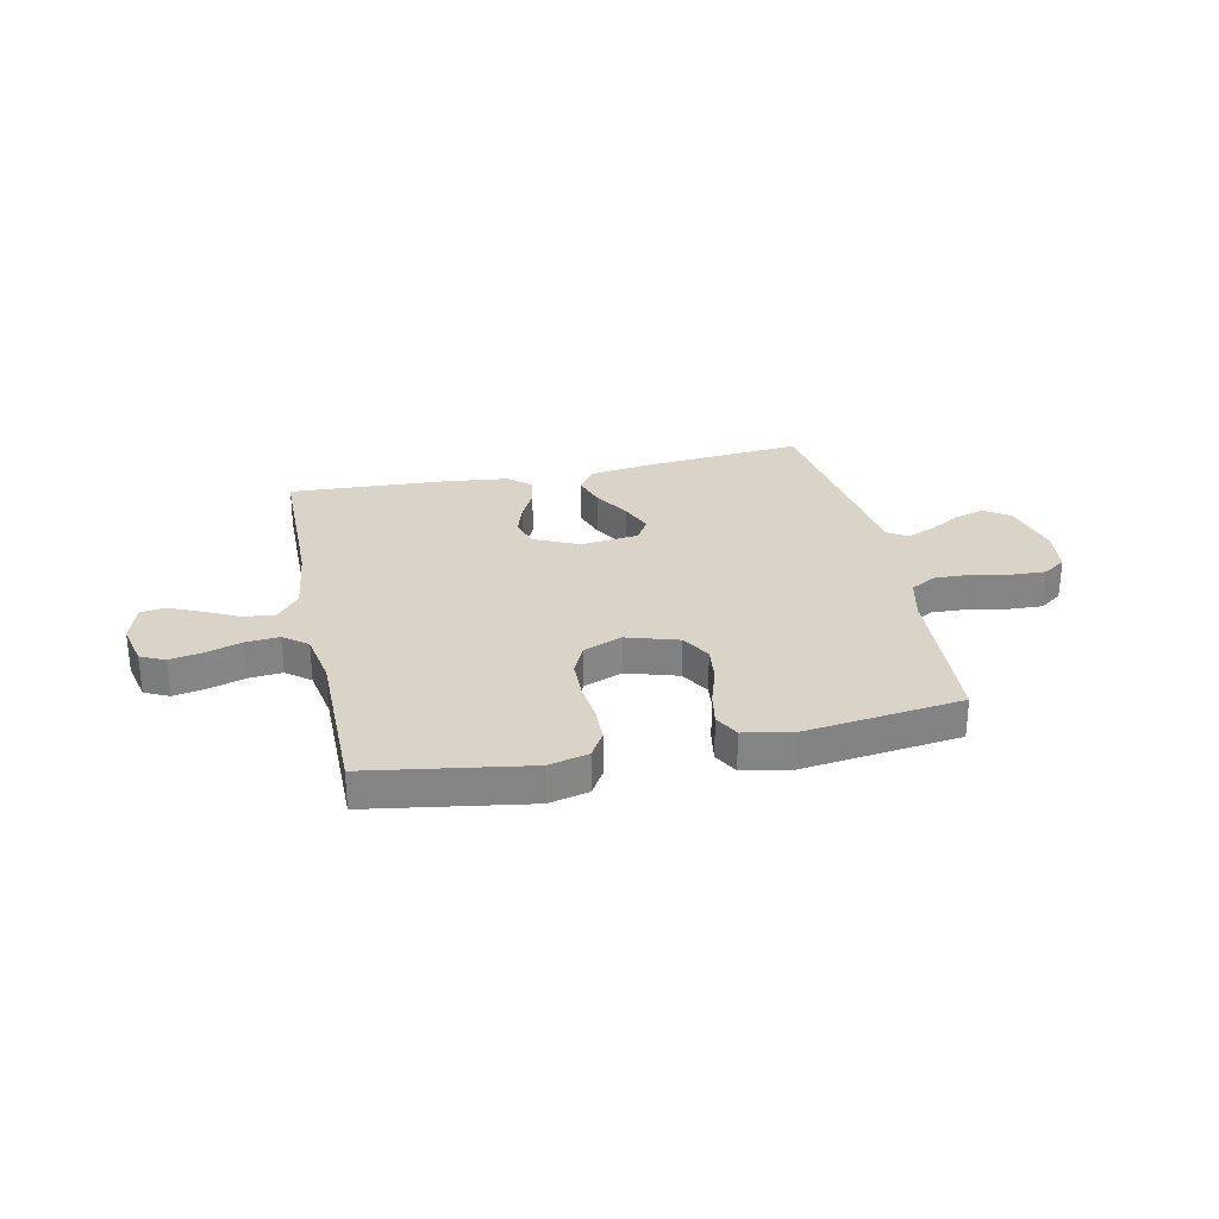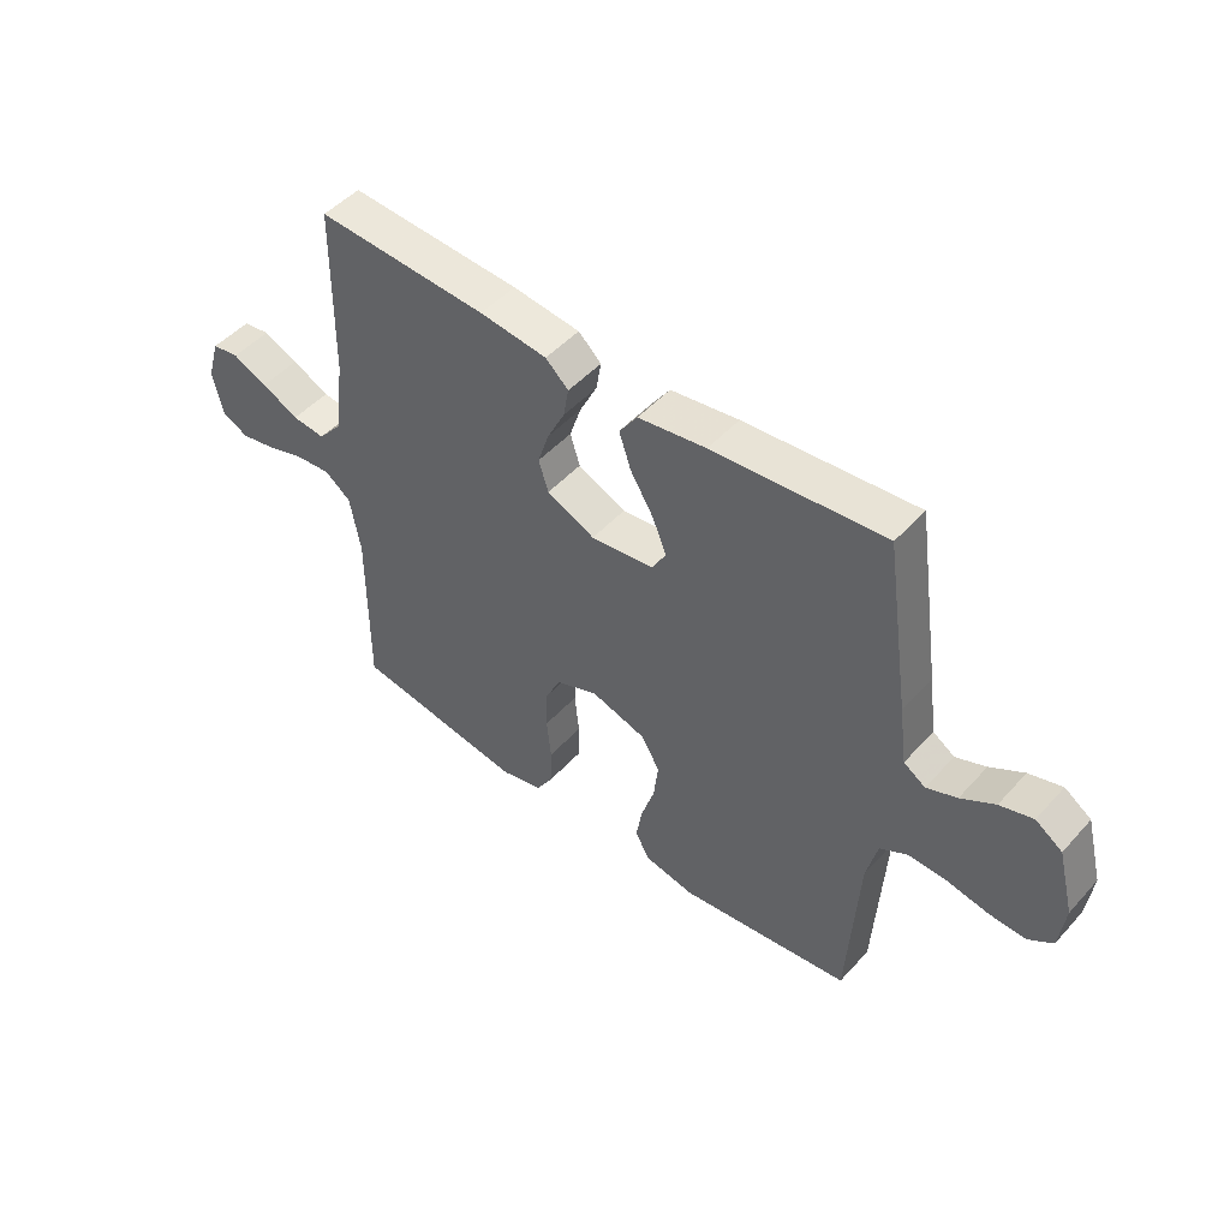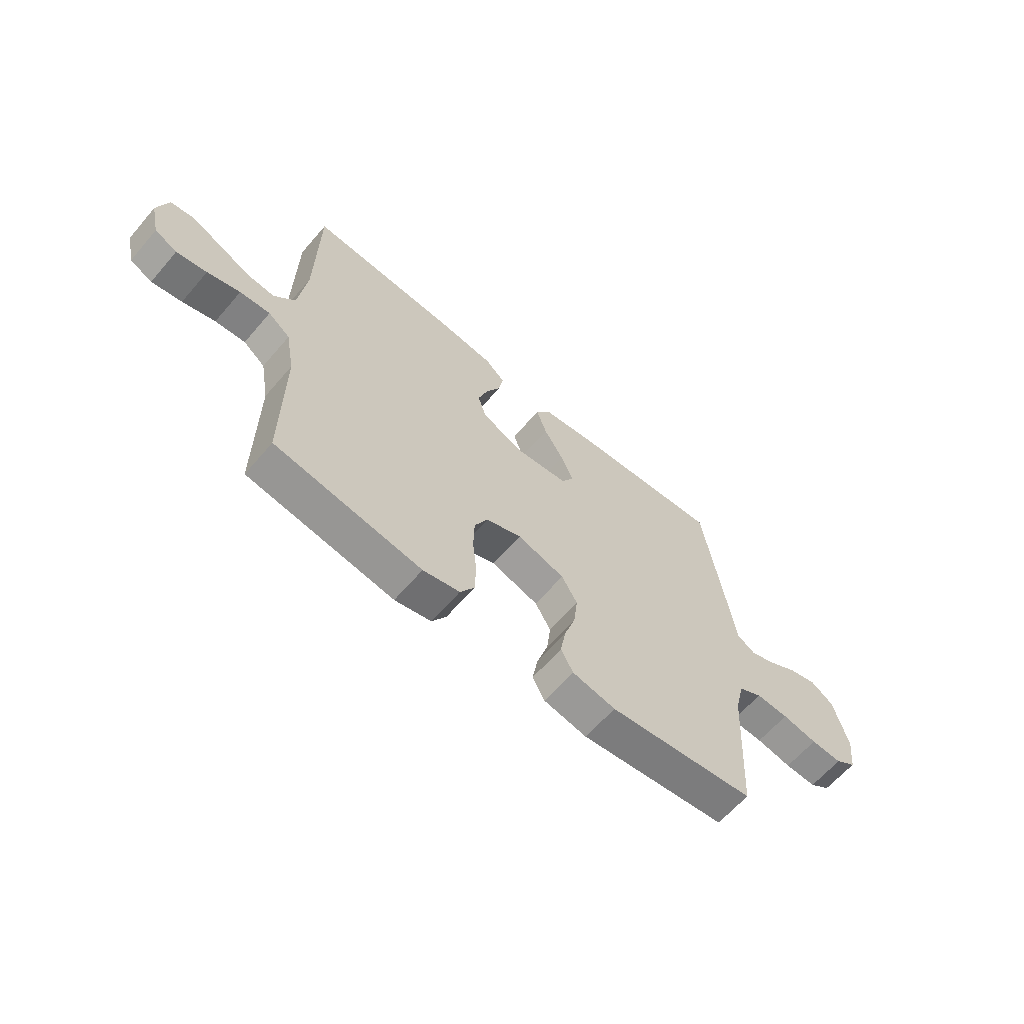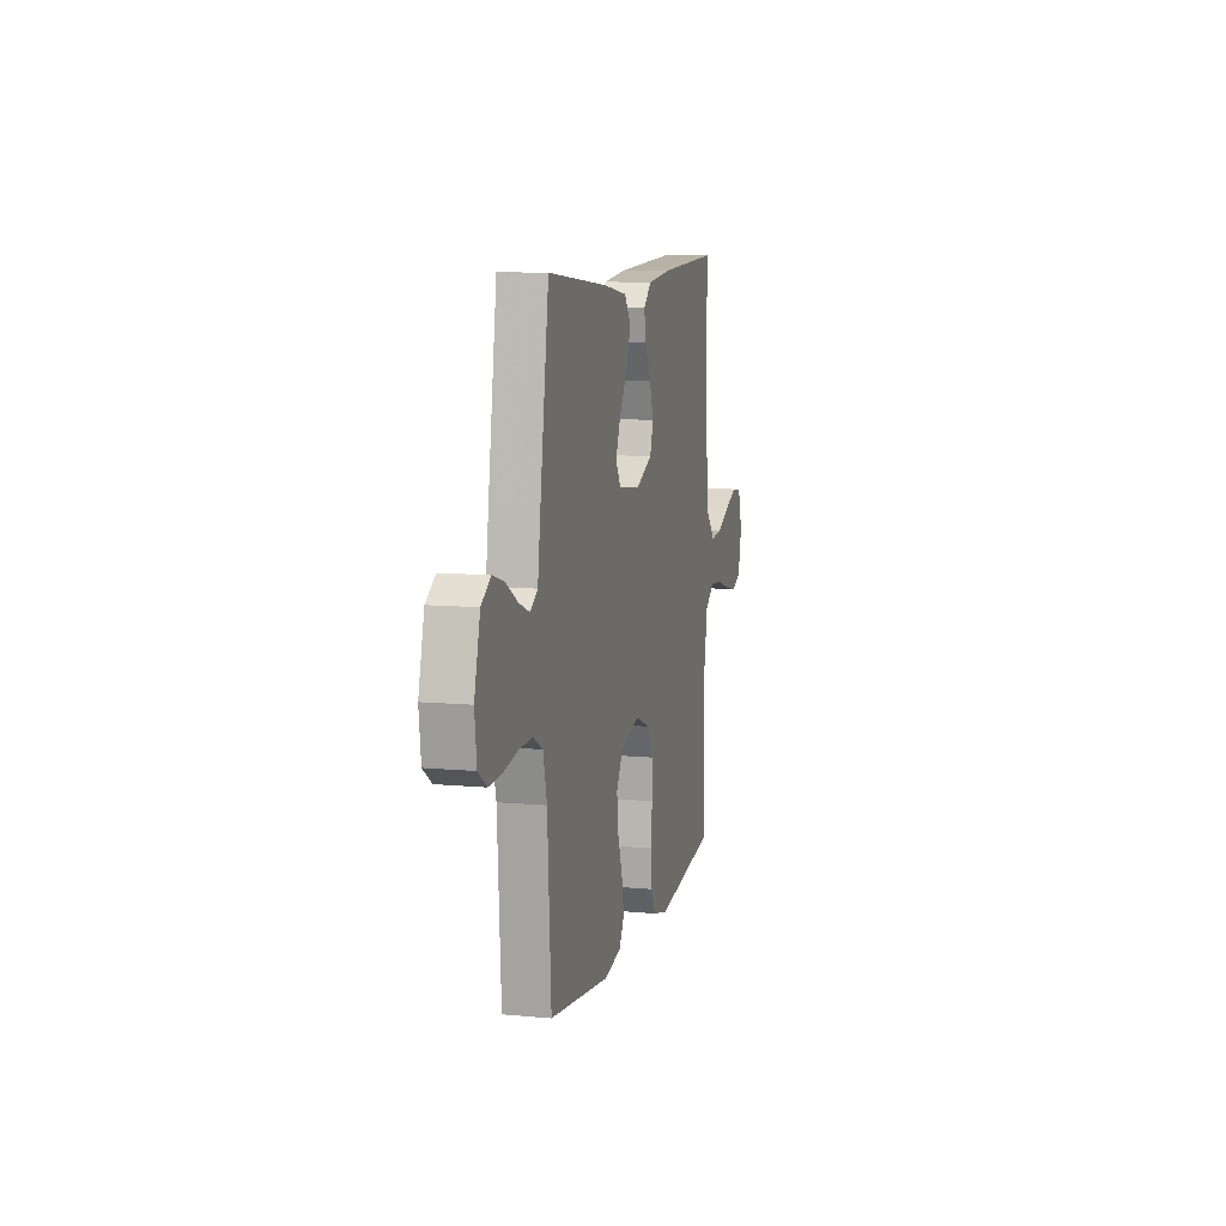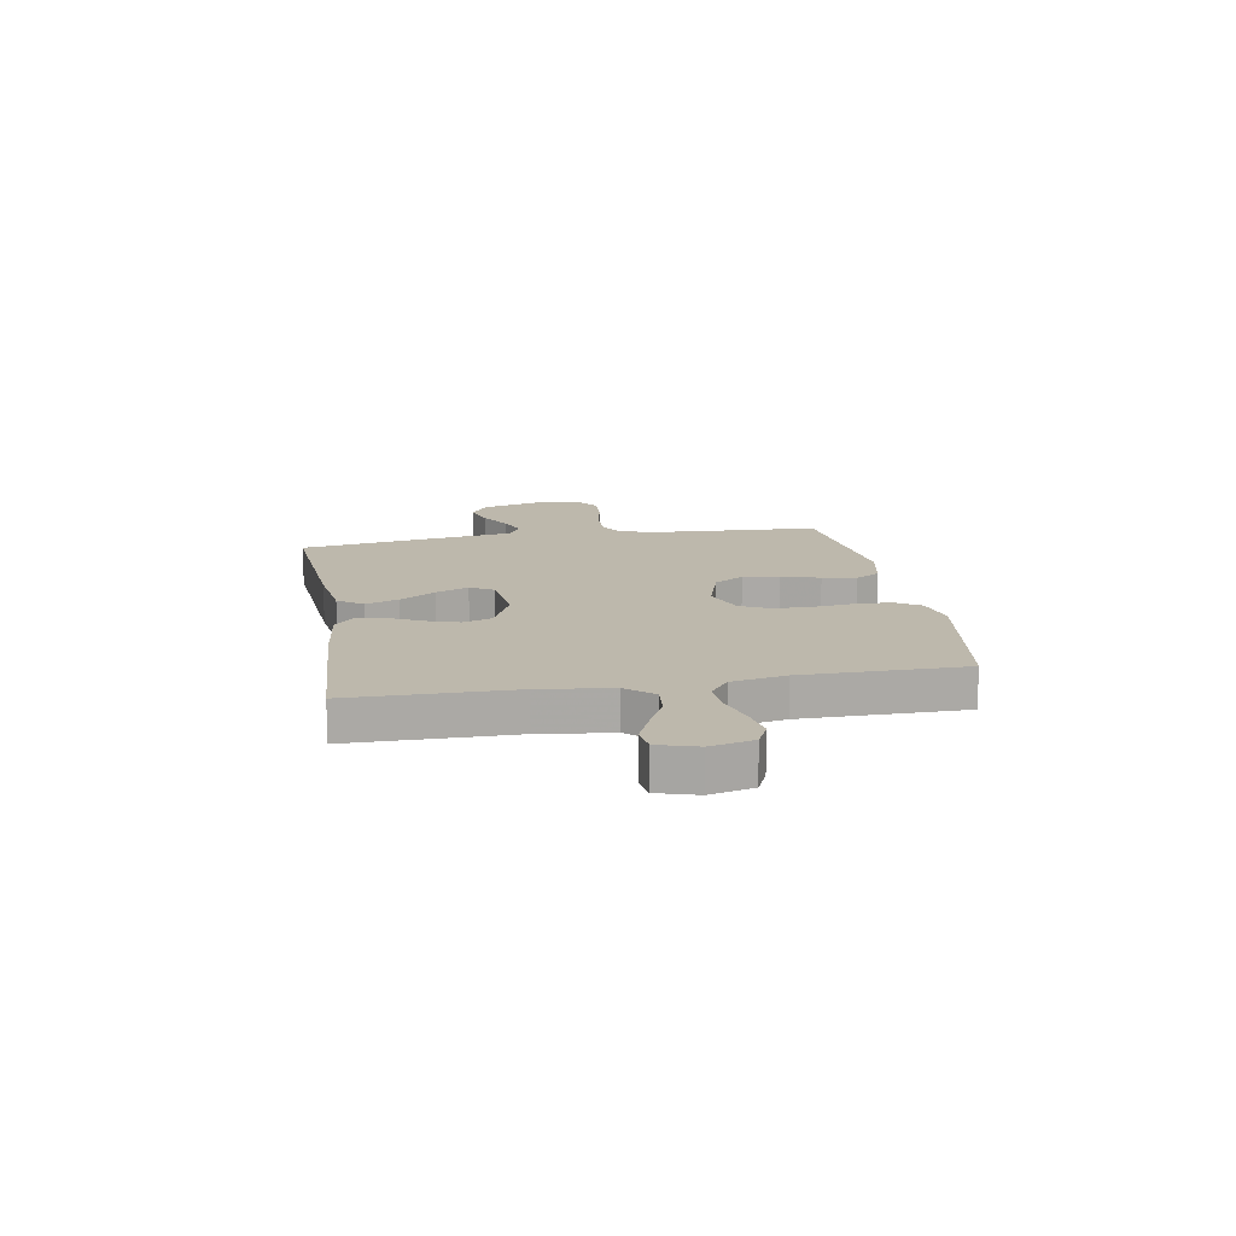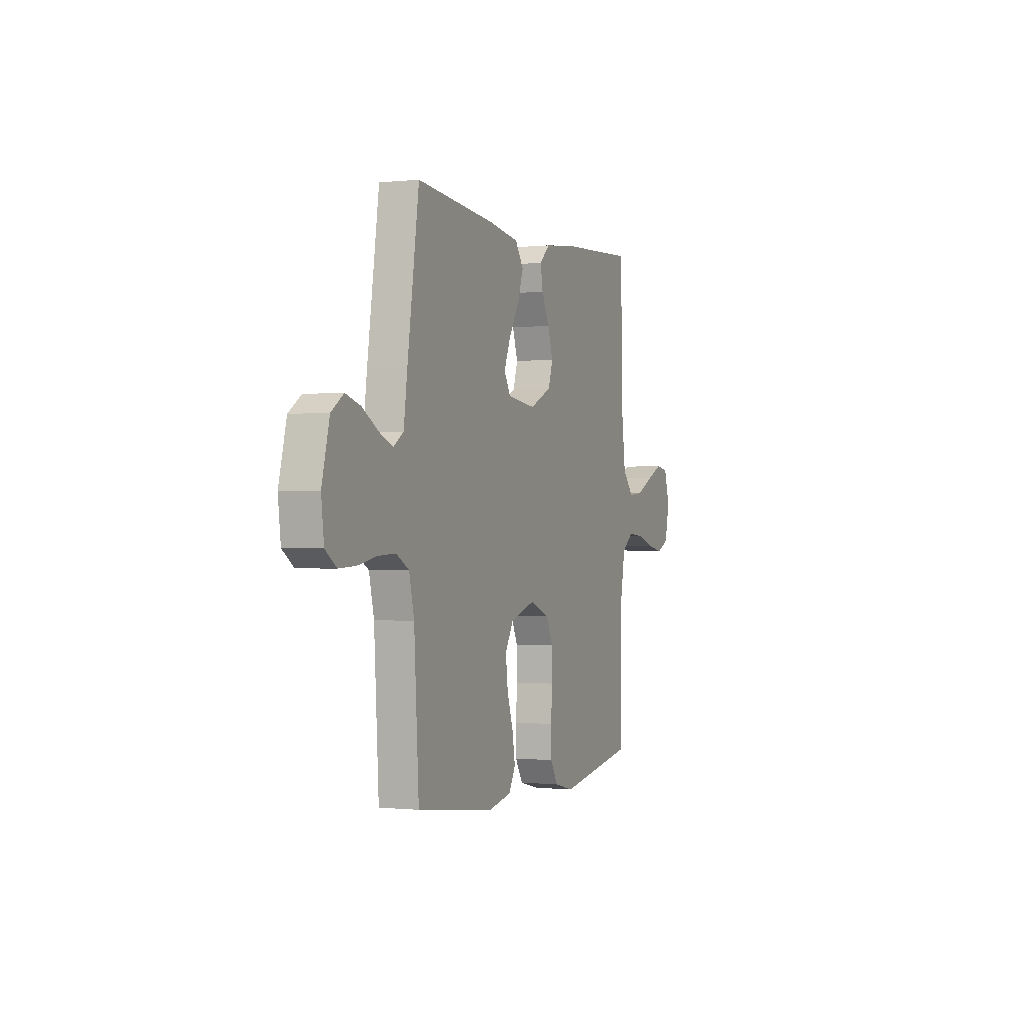
<metadata>
{"format":"obj","ext":"obj","renderer":"f3d","projection":"perspective","resolution":1024,"background":"white","views":[{"elev":28.8,"azim":167.9,"up":"+Y"},{"elev":48.5,"azim":-140.1,"up":"+Z"},{"elev":-63.1,"azim":139.4,"up":"+Z"},{"elev":9.4,"azim":-76.1,"up":"+Z"},{"elev":14.8,"azim":80.1,"up":"+Y"},{"elev":-0.5,"azim":-68.3,"up":"+Z"}]}
</metadata>
<code>
v -0.5 0.07 0.5
v -0.2 0.07 0.474
v -0.081 0.07 0.457
v -0.049 0.07 0.411
v -0.07 0.07 0.349
v -0.11 0.07 0.283
v -0.135 0.07 0.222
v -0.11 0.07 0.179
v 0 0.07 0.166
v 0.084 0.07 0.205
v 0.101 0.07 0.259
v 0.081 0.07 0.32
v 0.051 0.07 0.38
v 0.042 0.07 0.432
v 0.082 0.07 0.469
v 0.2 0.07 0.483
v 0.5 0.07 0.5
v 0.504 0.07 0.2
v 0.521 0.07 0.065
v 0.564 0.07 0.015
v 0.622 0.07 0.021
v 0.687 0.07 0.053
v 0.748 0.07 0.08
v 0.795 0.07 0.073
v 0.817 0.07 0
v 0.799 0.07 -0.08
v 0.753 0.07 -0.102
v 0.691 0.07 -0.09
v 0.624 0.07 -0.069
v 0.562 0.07 -0.064
v 0.517 0.07 -0.099
v 0.499 0.07 -0.2
v 0.5 0.07 -0.5
v 0.2 0.07 -0.548
v 0.125 0.07 -0.53
v 0.096 0.07 -0.482
v 0.094 0.07 -0.415
v 0.102 0.07 -0.341
v 0.1 0.07 -0.27
v 0.073 0.07 -0.215
v 0 0.07 -0.186
v -0.097 0.07 -0.216
v -0.129 0.07 -0.271
v -0.121 0.07 -0.339
v -0.098 0.07 -0.41
v -0.087 0.07 -0.473
v -0.112 0.07 -0.519
v -0.2 0.07 -0.537
v -0.5 0.07 -0.5
v -0.518 0.07 -0.2
v -0.537 0.07 -0.12
v -0.586 0.07 -0.093
v -0.653 0.07 -0.096
v -0.725 0.07 -0.11
v -0.789 0.07 -0.113
v -0.832 0.07 -0.083
v -0.842 0.07 0
v -0.813 0.07 0.113
v -0.766 0.07 0.145
v -0.708 0.07 0.128
v -0.649 0.07 0.093
v -0.596 0.07 0.072
v -0.558 0.07 0.097
v -0.544 0.07 0.2
v -0.5 0 0.5
v -0.2 0 0.474
v -0.081 0 0.457
v -0.049 0 0.411
v -0.07 0 0.349
v -0.11 0 0.283
v -0.135 0 0.222
v -0.11 0 0.179
v 0 0 0.166
v 0.084 0 0.205
v 0.101 0 0.259
v 0.081 0 0.32
v 0.051 0 0.38
v 0.042 0 0.432
v 0.082 0 0.469
v 0.2 0 0.483
v 0.5 0 0.5
v 0.504 0 0.2
v 0.521 0 0.065
v 0.564 0 0.015
v 0.622 0 0.021
v 0.687 0 0.053
v 0.748 0 0.08
v 0.795 0 0.073
v 0.817 0 0
v 0.799 0 -0.08
v 0.753 0 -0.102
v 0.691 0 -0.09
v 0.624 0 -0.069
v 0.562 0 -0.064
v 0.517 0 -0.099
v 0.499 0 -0.2
v 0.5 0 -0.5
v 0.2 0 -0.548
v 0.125 0 -0.53
v 0.096 0 -0.482
v 0.094 0 -0.415
v 0.102 0 -0.341
v 0.1 0 -0.27
v 0.073 0 -0.215
v 0 0 -0.186
v -0.097 0 -0.216
v -0.129 0 -0.271
v -0.121 0 -0.339
v -0.098 0 -0.41
v -0.087 0 -0.473
v -0.112 0 -0.519
v -0.2 0 -0.537
v -0.5 0 -0.5
v -0.518 0 -0.2
v -0.537 0 -0.12
v -0.586 0 -0.093
v -0.653 0 -0.096
v -0.725 0 -0.11
v -0.789 0 -0.113
v -0.832 0 -0.083
v -0.842 0 0
v -0.813 0 0.113
v -0.766 0 0.145
v -0.708 0 0.128
v -0.649 0 0.093
v -0.596 0 0.072
v -0.558 0 0.097
v -0.544 0 0.2
f 63 64 1 2
f 58 59 60 61
f 58 61 62
f 57 58 62
f 56 57 62
f 53 54 55 56
f 52 53 56 62
f 51 52 62 63
f 47 48 49 50
f 44 45 46 47
f 43 44 47 50
f 42 43 50 51
f 35 36 37 38
f 35 38 39
f 32 33 34 35
f 31 32 35 39
f 30 31 39 40
f 26 27 28 29
f 26 29 30
f 25 26 30
f 24 25 30
f 21 22 23 24
f 21 24 30 40
f 15 16 17 18
f 15 18 19
f 12 13 14 15
f 11 12 15 19
f 10 11 19 20
f 3 4 5 6
f 3 6 7
f 2 3 7
f 63 2 7
f 41 42 51 63
f 41 63 7 8
f 20 21 40 41
f 9 10 20 41
f 8 9 41
f 66 65 128 127
f 125 124 123 122
f 126 125 122
f 126 122 121
f 126 121 120
f 120 119 118 117
f 126 120 117 116
f 127 126 116 115
f 114 113 112 111
f 111 110 109 108
f 114 111 108 107
f 115 114 107 106
f 102 101 100 99
f 103 102 99
f 99 98 97 96
f 103 99 96 95
f 104 103 95 94
f 93 92 91 90
f 94 93 90
f 94 90 89
f 94 89 88
f 88 87 86 85
f 104 94 88 85
f 82 81 80 79
f 83 82 79
f 79 78 77 76
f 83 79 76 75
f 84 83 75 74
f 70 69 68 67
f 71 70 67
f 71 67 66
f 71 66 127
f 127 115 106 105
f 72 71 127 105
f 105 104 85 84
f 105 84 74 73
f 105 73 72
f 1 65 66 2
f 2 66 67 3
f 3 67 68 4
f 4 68 69 5
f 5 69 70 6
f 6 70 71 7
f 7 71 72 8
f 8 72 73 9
f 9 73 74 10
f 10 74 75 11
f 11 75 76 12
f 12 76 77 13
f 13 77 78 14
f 14 78 79 15
f 15 79 80 16
f 16 80 81 17
f 17 81 82 18
f 18 82 83 19
f 19 83 84 20
f 20 84 85 21
f 21 85 86 22
f 22 86 87 23
f 23 87 88 24
f 24 88 89 25
f 25 89 90 26
f 26 90 91 27
f 27 91 92 28
f 28 92 93 29
f 29 93 94 30
f 30 94 95 31
f 31 95 96 32
f 32 96 97 33
f 33 97 98 34
f 34 98 99 35
f 35 99 100 36
f 36 100 101 37
f 37 101 102 38
f 38 102 103 39
f 39 103 104 40
f 40 104 105 41
f 41 105 106 42
f 42 106 107 43
f 43 107 108 44
f 44 108 109 45
f 45 109 110 46
f 46 110 111 47
f 47 111 112 48
f 48 112 113 49
f 49 113 114 50
f 50 114 115 51
f 51 115 116 52
f 52 116 117 53
f 53 117 118 54
f 54 118 119 55
f 55 119 120 56
f 56 120 121 57
f 57 121 122 58
f 58 122 123 59
f 59 123 124 60
f 60 124 125 61
f 61 125 126 62
f 62 126 127 63
f 63 127 128 64
f 64 128 65 1

</code>
